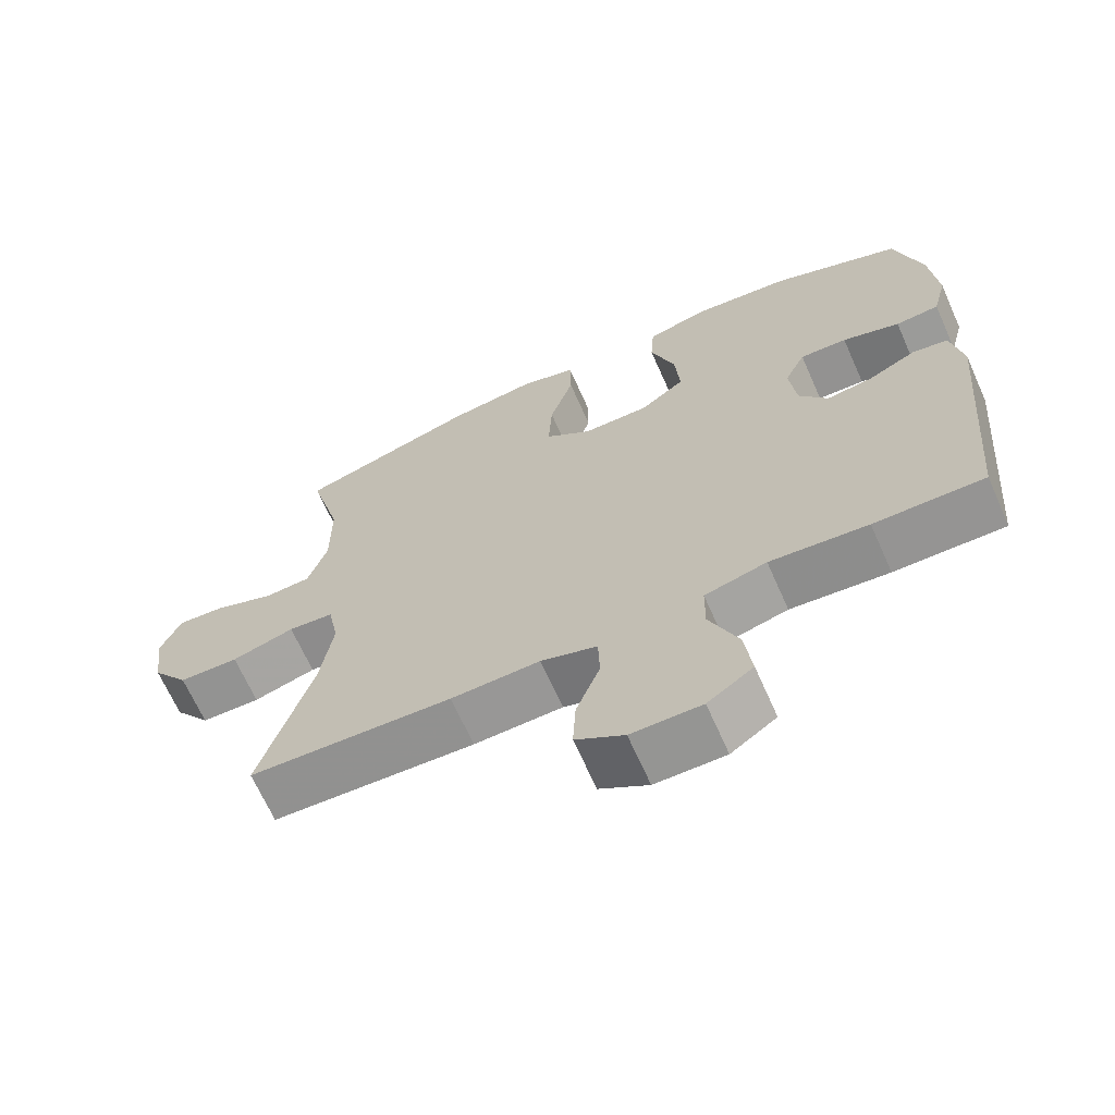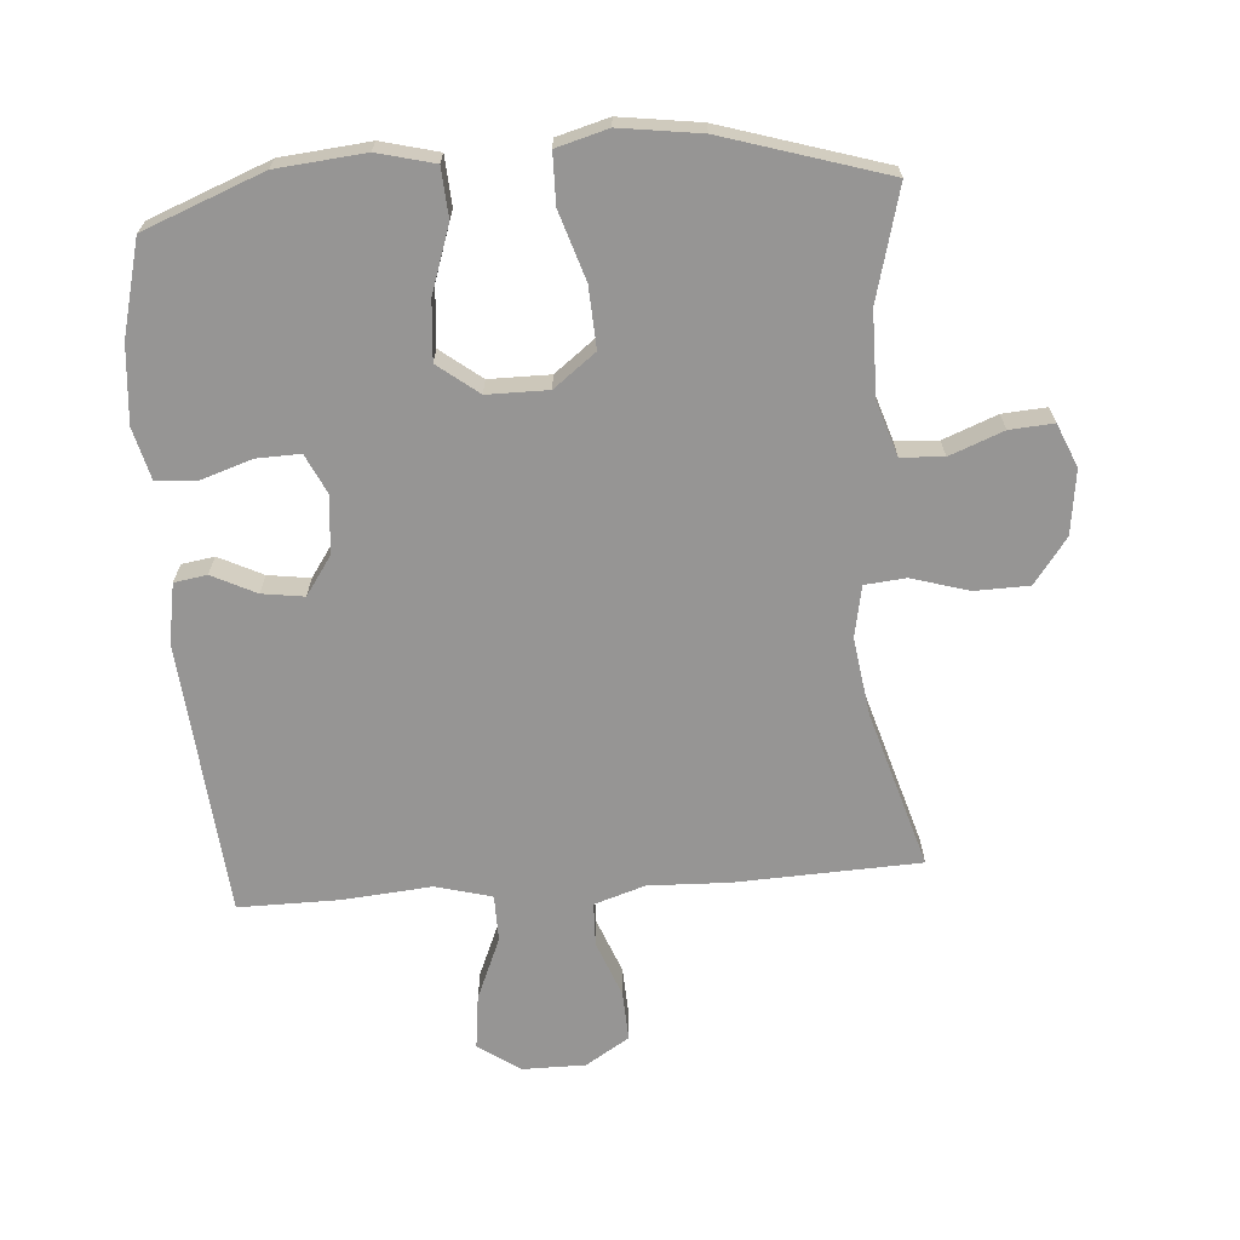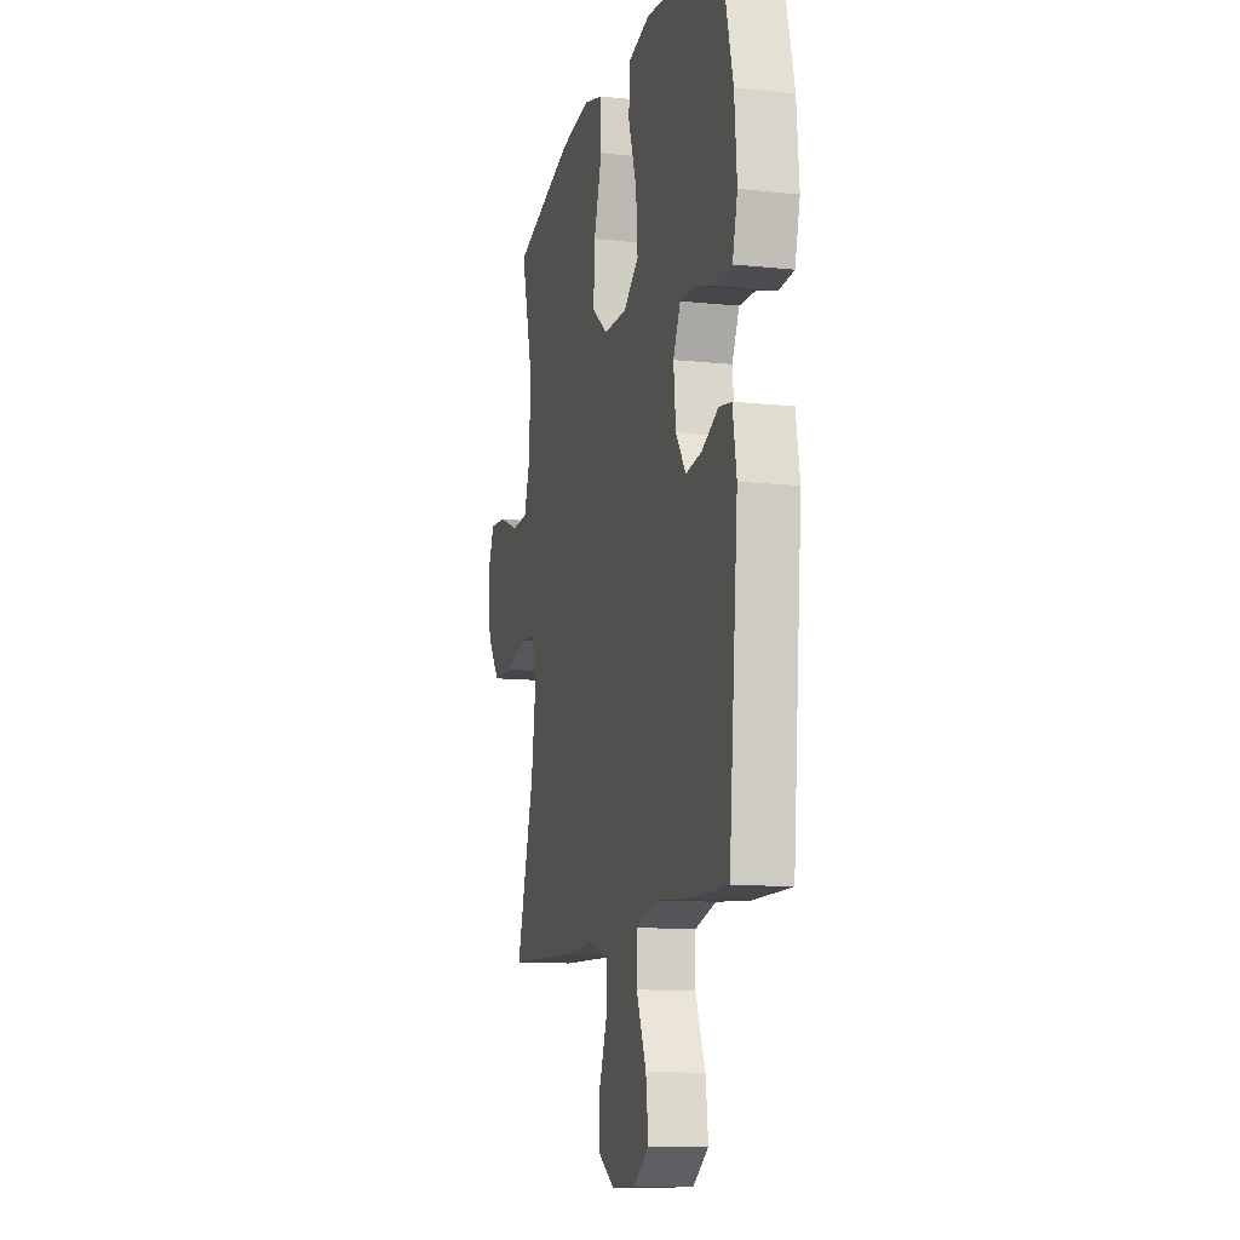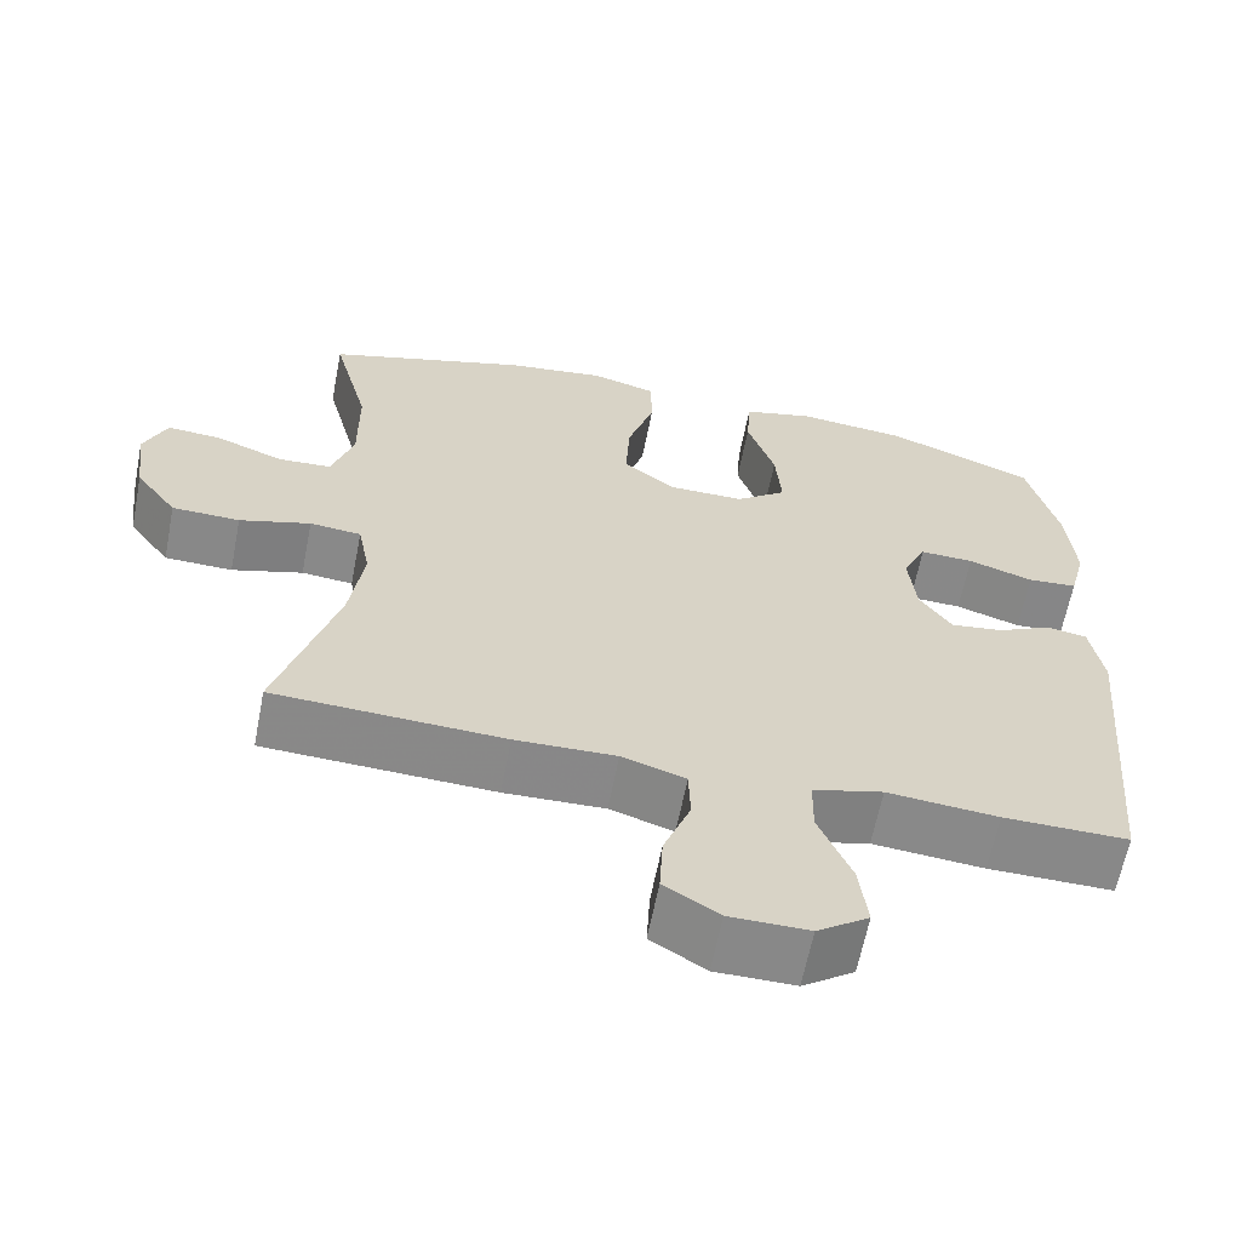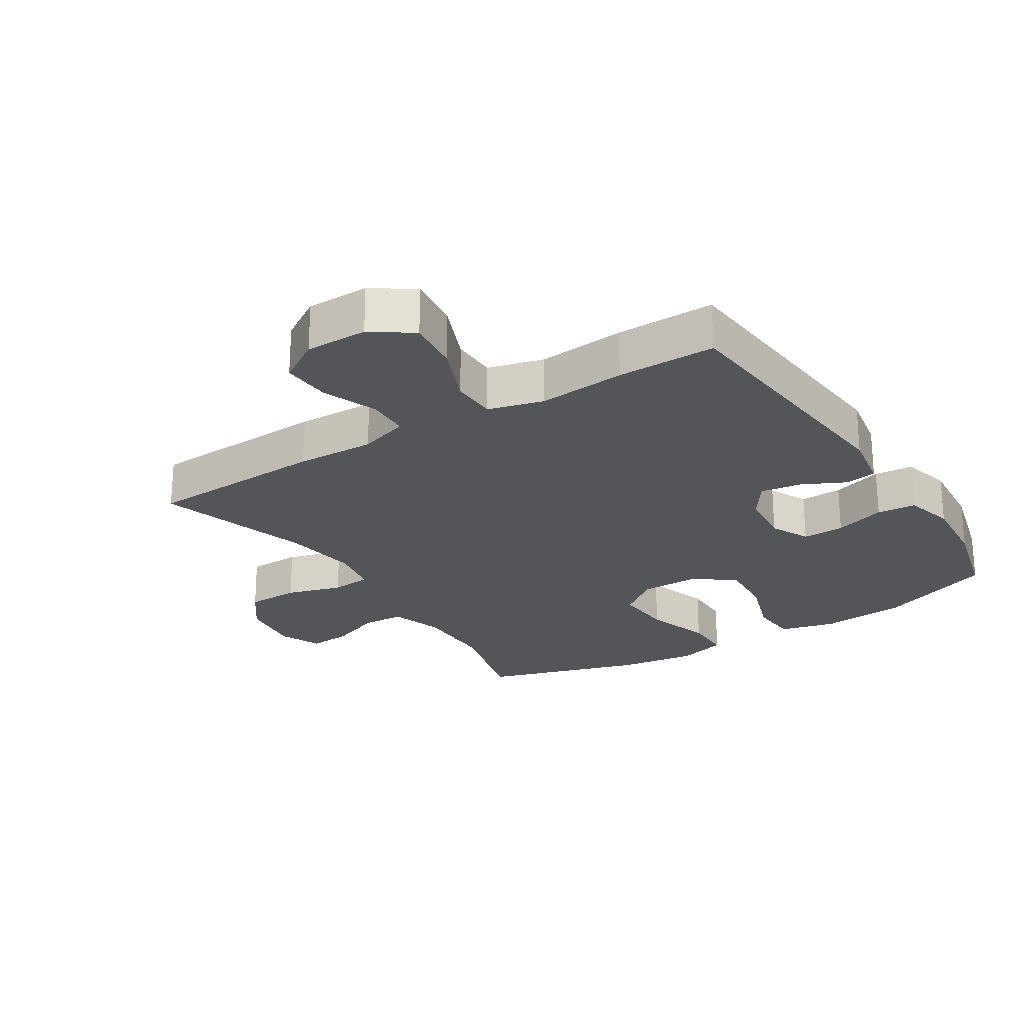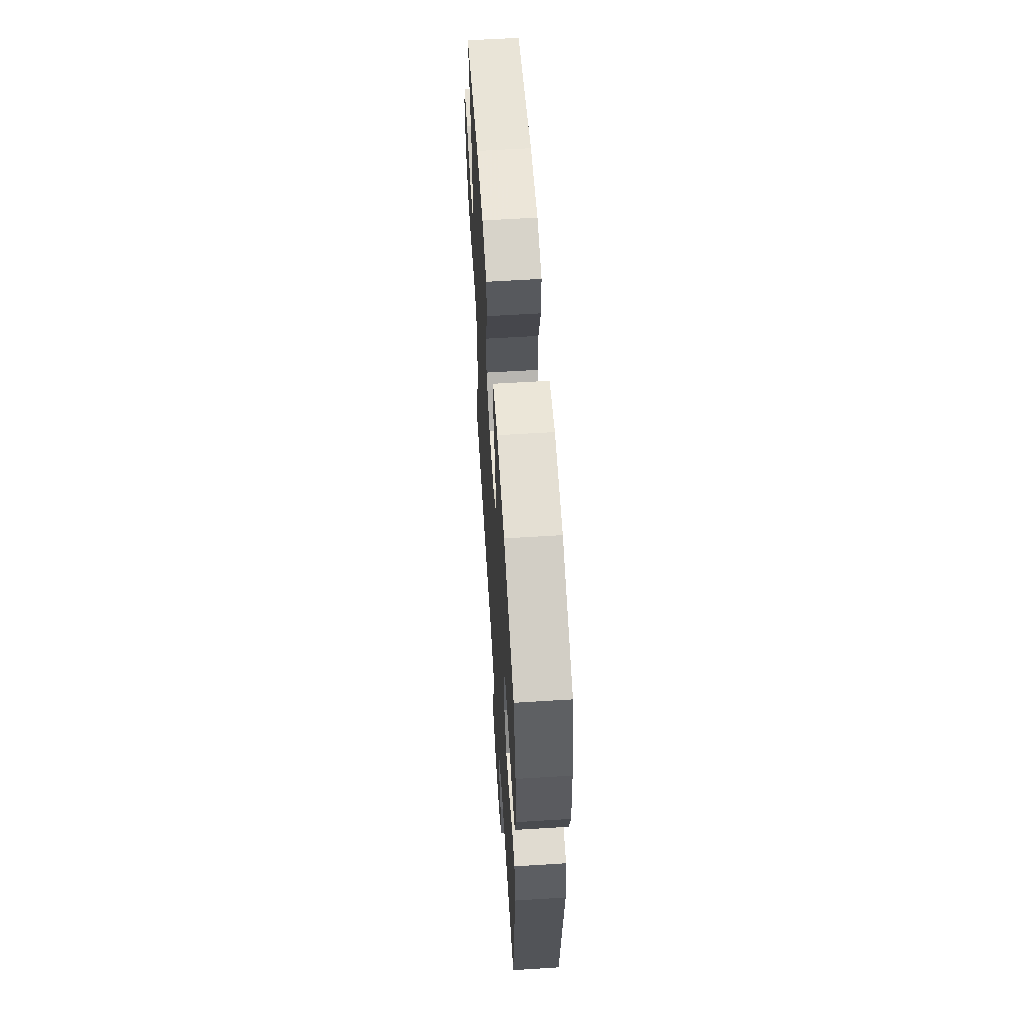
<metadata>
{"format":"obj","ext":"obj","renderer":"f3d","projection":"perspective","resolution":1024,"background":"white","views":[{"elev":-67.3,"azim":-156.0,"up":"+Z"},{"elev":-67.5,"azim":4.2,"up":"+Y"},{"elev":-11.4,"azim":-104.5,"up":"+Z"},{"elev":-62.8,"azim":168.9,"up":"+Z"},{"elev":-24.0,"azim":-147.6,"up":"+Y"},{"elev":61.2,"azim":-93.6,"up":"+Z"}]}
</metadata>
<code>
v -0.5 0.07 0.5
v -0.318 0.07 0.571
v -0.183 0.07 0.584
v -0.096 0.07 0.562
v -0.091 0.07 0.487
v -0.125 0.07 0.386
v -0.132 0.07 0.296
v -0.07 0.07 0.248
v 0.023 0.07 0.248
v 0.087 0.07 0.297
v 0.082 0.07 0.39
v 0.049 0.07 0.494
v 0.05 0.07 0.571
v 0.129 0.07 0.593
v 0.252 0.07 0.576
v 0.5 0.07 0.5
v 0.455 0.07 0.33
v 0.454 0.07 0.202
v 0.481 0.07 0.119
v 0.546 0.07 0.115
v 0.628 0.07 0.147
v 0.695 0.07 0.152
v 0.723 0.07 0.086
v 0.71 0.07 -0.012
v 0.659 0.07 -0.081
v 0.576 0.07 -0.083
v 0.489 0.07 -0.057
v 0.426 0.07 -0.063
v 0.411 0.07 -0.141
v 0.428 0.07 -0.259
v 0.5 0.07 -0.5
v 0.219 0.07 -0.512
v 0.096 0.07 -0.508
v 0.018 0.07 -0.533
v 0.016 0.07 -0.599
v 0.049 0.07 -0.685
v 0.053 0.07 -0.761
v -0.014 0.07 -0.803
v -0.111 0.07 -0.803
v -0.174 0.07 -0.759
v -0.164 0.07 -0.676
v -0.124 0.07 -0.581
v -0.125 0.07 -0.51
v -0.211 0.07 -0.487
v -0.347 0.07 -0.499
v -0.5 0.07 -0.5
v -0.537 0.07 -0.081
v -0.521 0.07 0.01
v -0.471 0.07 0.018
v -0.404 0.07 -0.015
v -0.34 0.07 -0.024
v -0.3 0.07 0.034
v -0.291 0.07 0.122
v -0.32 0.07 0.183
v -0.386 0.07 0.181
v -0.466 0.07 0.155
v -0.527 0.07 0.16
v -0.547 0.07 0.238
v -0.537 0.07 0.356
v -0.5 0 0.5
v -0.318 0 0.571
v -0.183 0 0.584
v -0.096 0 0.562
v -0.091 0 0.487
v -0.125 0 0.386
v -0.132 0 0.296
v -0.07 0 0.248
v 0.023 0 0.248
v 0.087 0 0.297
v 0.082 0 0.39
v 0.049 0 0.494
v 0.05 0 0.571
v 0.129 0 0.593
v 0.252 0 0.576
v 0.5 0 0.5
v 0.455 0 0.33
v 0.454 0 0.202
v 0.481 0 0.119
v 0.546 0 0.115
v 0.628 0 0.147
v 0.695 0 0.152
v 0.723 0 0.086
v 0.71 0 -0.012
v 0.659 0 -0.081
v 0.576 0 -0.083
v 0.489 0 -0.057
v 0.426 0 -0.063
v 0.411 0 -0.141
v 0.428 0 -0.259
v 0.5 0 -0.5
v 0.219 0 -0.512
v 0.096 0 -0.508
v 0.018 0 -0.533
v 0.016 0 -0.599
v 0.049 0 -0.685
v 0.053 0 -0.761
v -0.014 0 -0.803
v -0.111 0 -0.803
v -0.174 0 -0.759
v -0.164 0 -0.676
v -0.124 0 -0.581
v -0.125 0 -0.51
v -0.211 0 -0.487
v -0.347 0 -0.499
v -0.5 0 -0.5
v -0.537 0 -0.081
v -0.521 0 0.01
v -0.471 0 0.018
v -0.404 0 -0.015
v -0.34 0 -0.024
v -0.3 0 0.034
v -0.291 0 0.122
v -0.32 0 0.183
v -0.386 0 0.181
v -0.466 0 0.155
v -0.527 0 0.16
v -0.547 0 0.238
v -0.537 0 0.356
f 55 56 57 58
f 54 55 58 59
f 47 48 49 50
f 47 50 51
f 44 45 46 47
f 43 44 47 51
f 39 40 41 42
f 39 42 43
f 38 39 43
f 35 36 37 38
f 34 35 38 43
f 33 34 43 51
f 30 31 32 33
f 29 30 33 51
f 24 25 26 27
f 24 27 28
f 23 24 28
f 20 21 22 23
f 19 20 23 28
f 18 19 28
f 17 18 28 29
f 15 16 17
f 11 12 13 14
f 10 11 14 15
f 3 4 5 6
f 3 6 7
f 2 3 7
f 54 59 1 2
f 53 54 2 7
f 52 53 7 8
f 51 52 8 9
f 29 51 9
f 10 15 17 29
f 9 10 29
f 117 116 115 114
f 118 117 114 113
f 109 108 107 106
f 110 109 106
f 106 105 104 103
f 110 106 103 102
f 101 100 99 98
f 102 101 98
f 102 98 97
f 97 96 95 94
f 102 97 94 93
f 110 102 93 92
f 92 91 90 89
f 110 92 89 88
f 86 85 84 83
f 87 86 83
f 87 83 82
f 82 81 80 79
f 87 82 79 78
f 87 78 77
f 88 87 77 76
f 76 75 74
f 73 72 71 70
f 74 73 70 69
f 65 64 63 62
f 66 65 62
f 66 62 61
f 61 60 118 113
f 66 61 113 112
f 67 66 112 111
f 68 67 111 110
f 68 110 88
f 88 76 74 69
f 88 69 68
f 1 60 61 2
f 2 61 62 3
f 3 62 63 4
f 4 63 64 5
f 5 64 65 6
f 6 65 66 7
f 7 66 67 8
f 8 67 68 9
f 9 68 69 10
f 10 69 70 11
f 11 70 71 12
f 12 71 72 13
f 13 72 73 14
f 14 73 74 15
f 15 74 75 16
f 16 75 76 17
f 17 76 77 18
f 18 77 78 19
f 19 78 79 20
f 20 79 80 21
f 21 80 81 22
f 22 81 82 23
f 23 82 83 24
f 24 83 84 25
f 25 84 85 26
f 26 85 86 27
f 27 86 87 28
f 28 87 88 29
f 29 88 89 30
f 30 89 90 31
f 31 90 91 32
f 32 91 92 33
f 33 92 93 34
f 34 93 94 35
f 35 94 95 36
f 36 95 96 37
f 37 96 97 38
f 38 97 98 39
f 39 98 99 40
f 40 99 100 41
f 41 100 101 42
f 42 101 102 43
f 43 102 103 44
f 44 103 104 45
f 45 104 105 46
f 46 105 106 47
f 47 106 107 48
f 48 107 108 49
f 49 108 109 50
f 50 109 110 51
f 51 110 111 52
f 52 111 112 53
f 53 112 113 54
f 54 113 114 55
f 55 114 115 56
f 56 115 116 57
f 57 116 117 58
f 58 117 118 59
f 59 118 60 1

</code>
